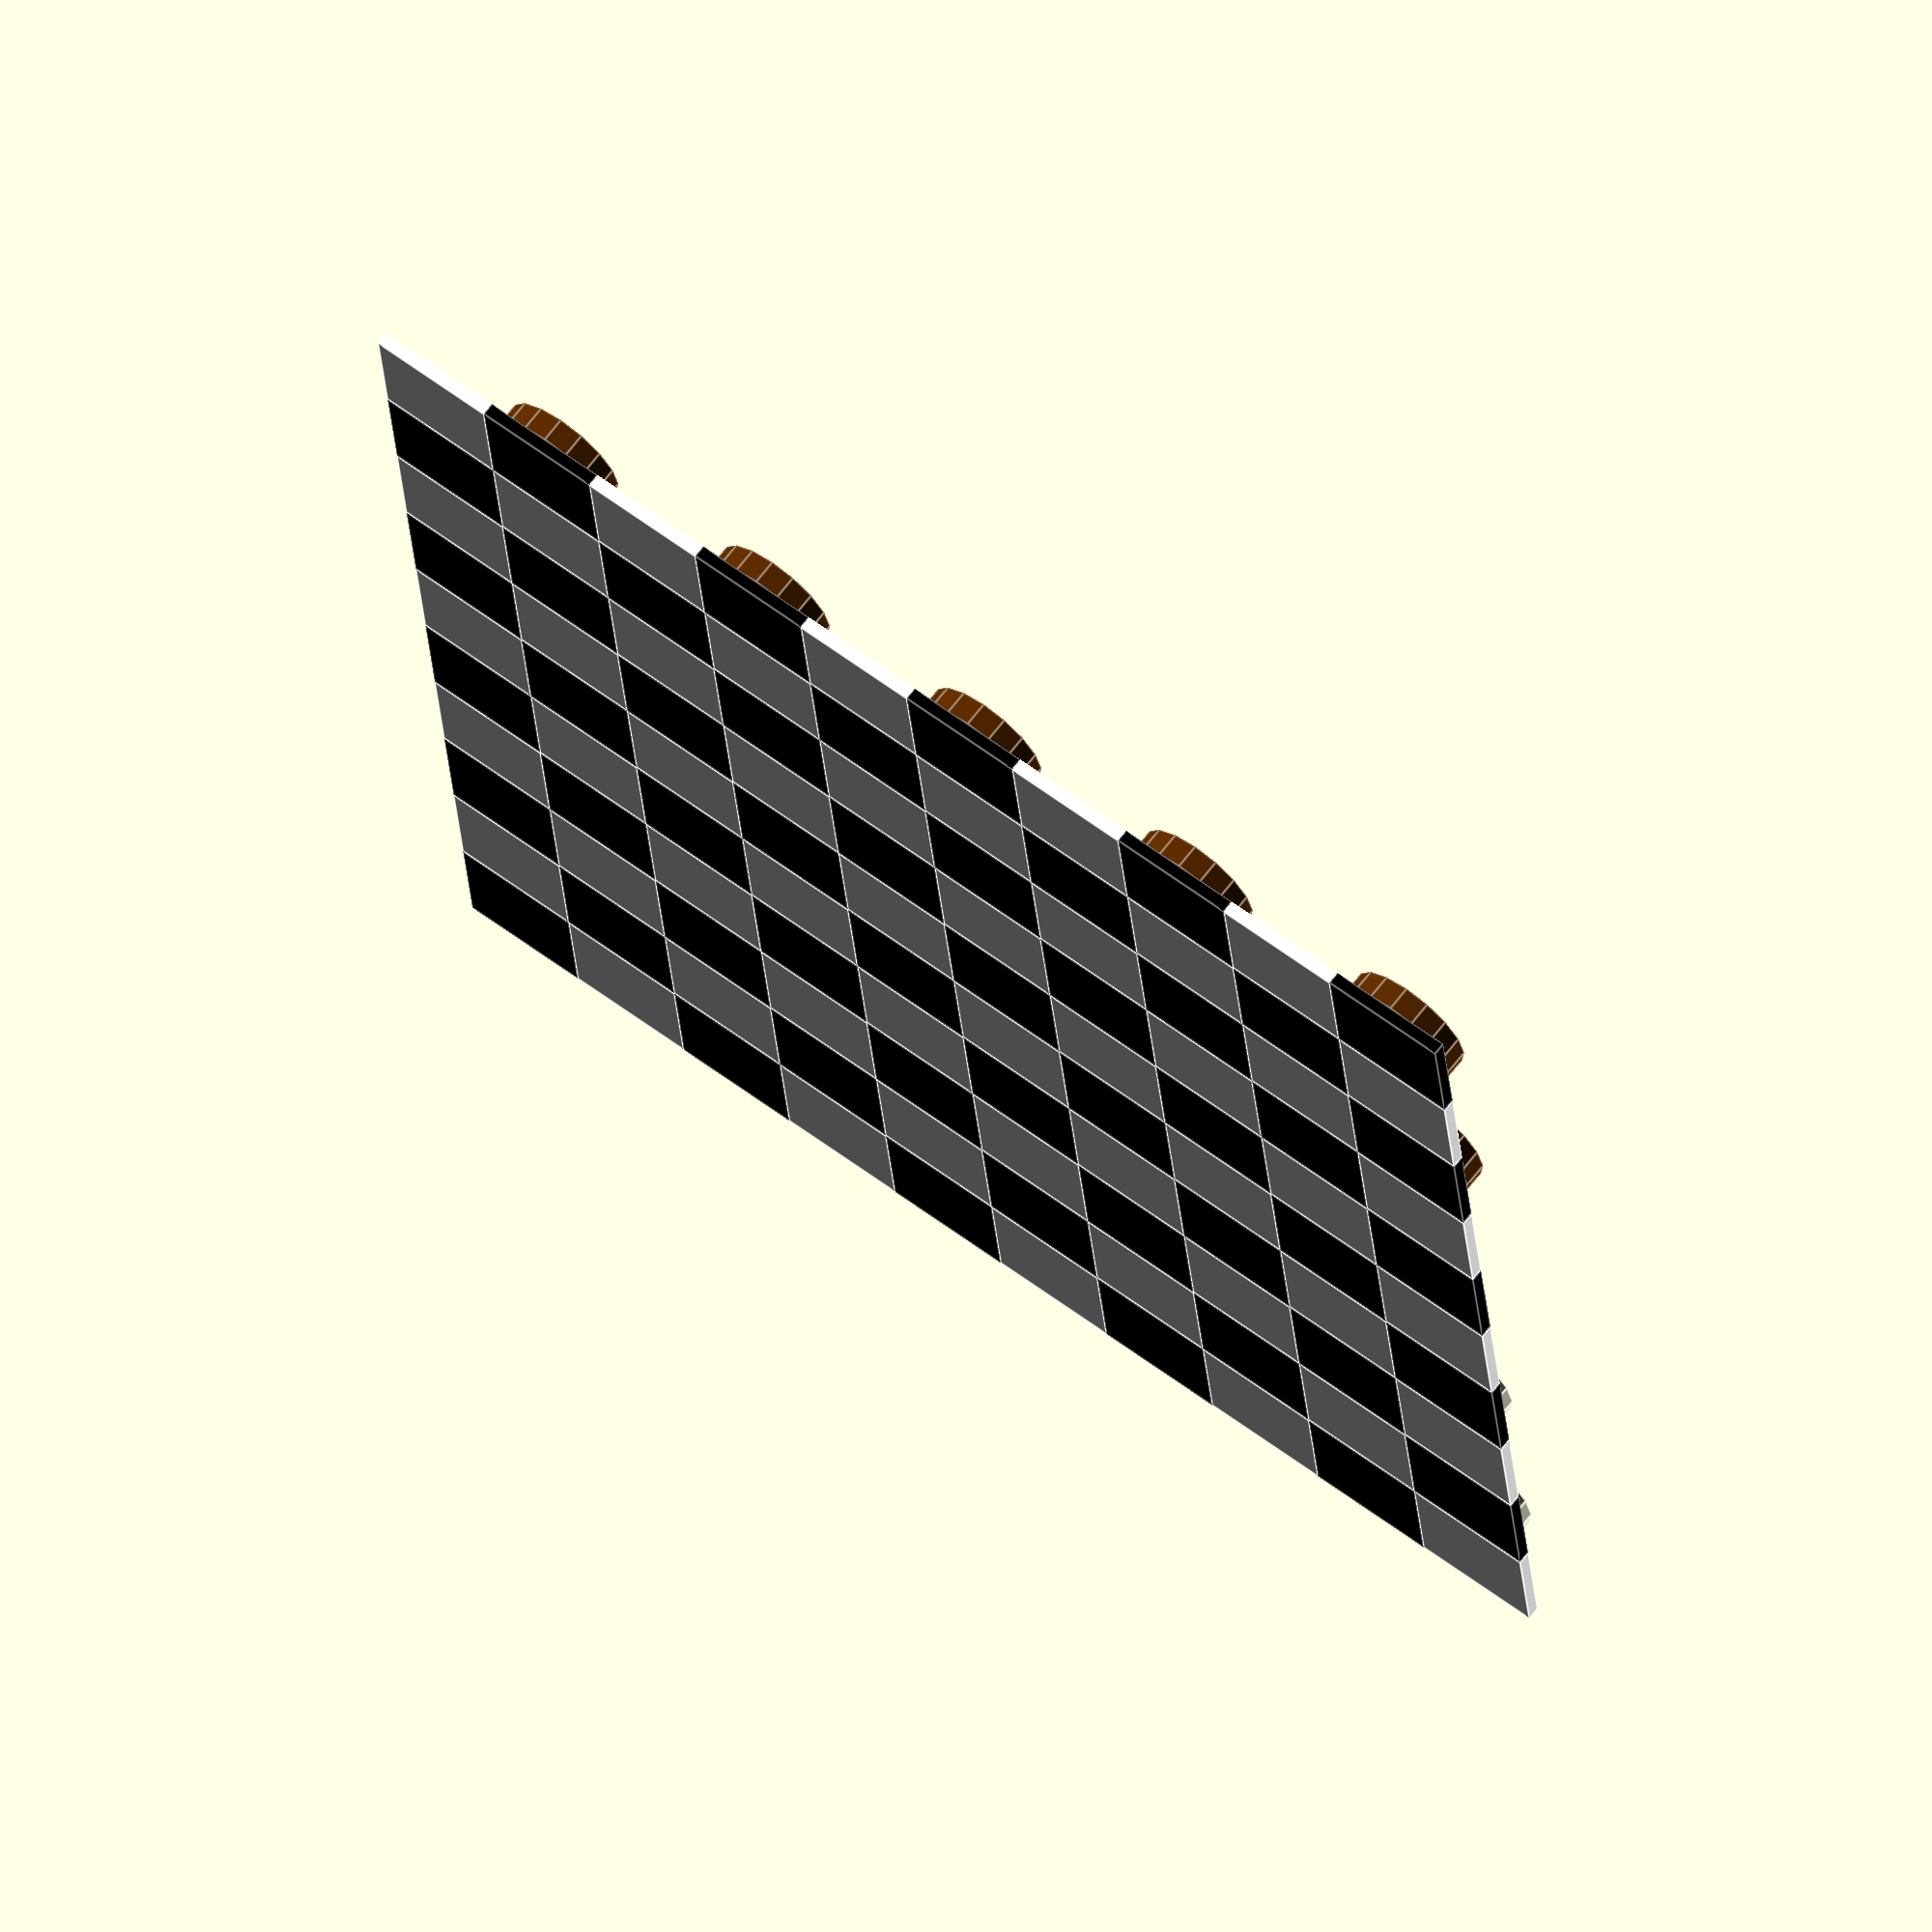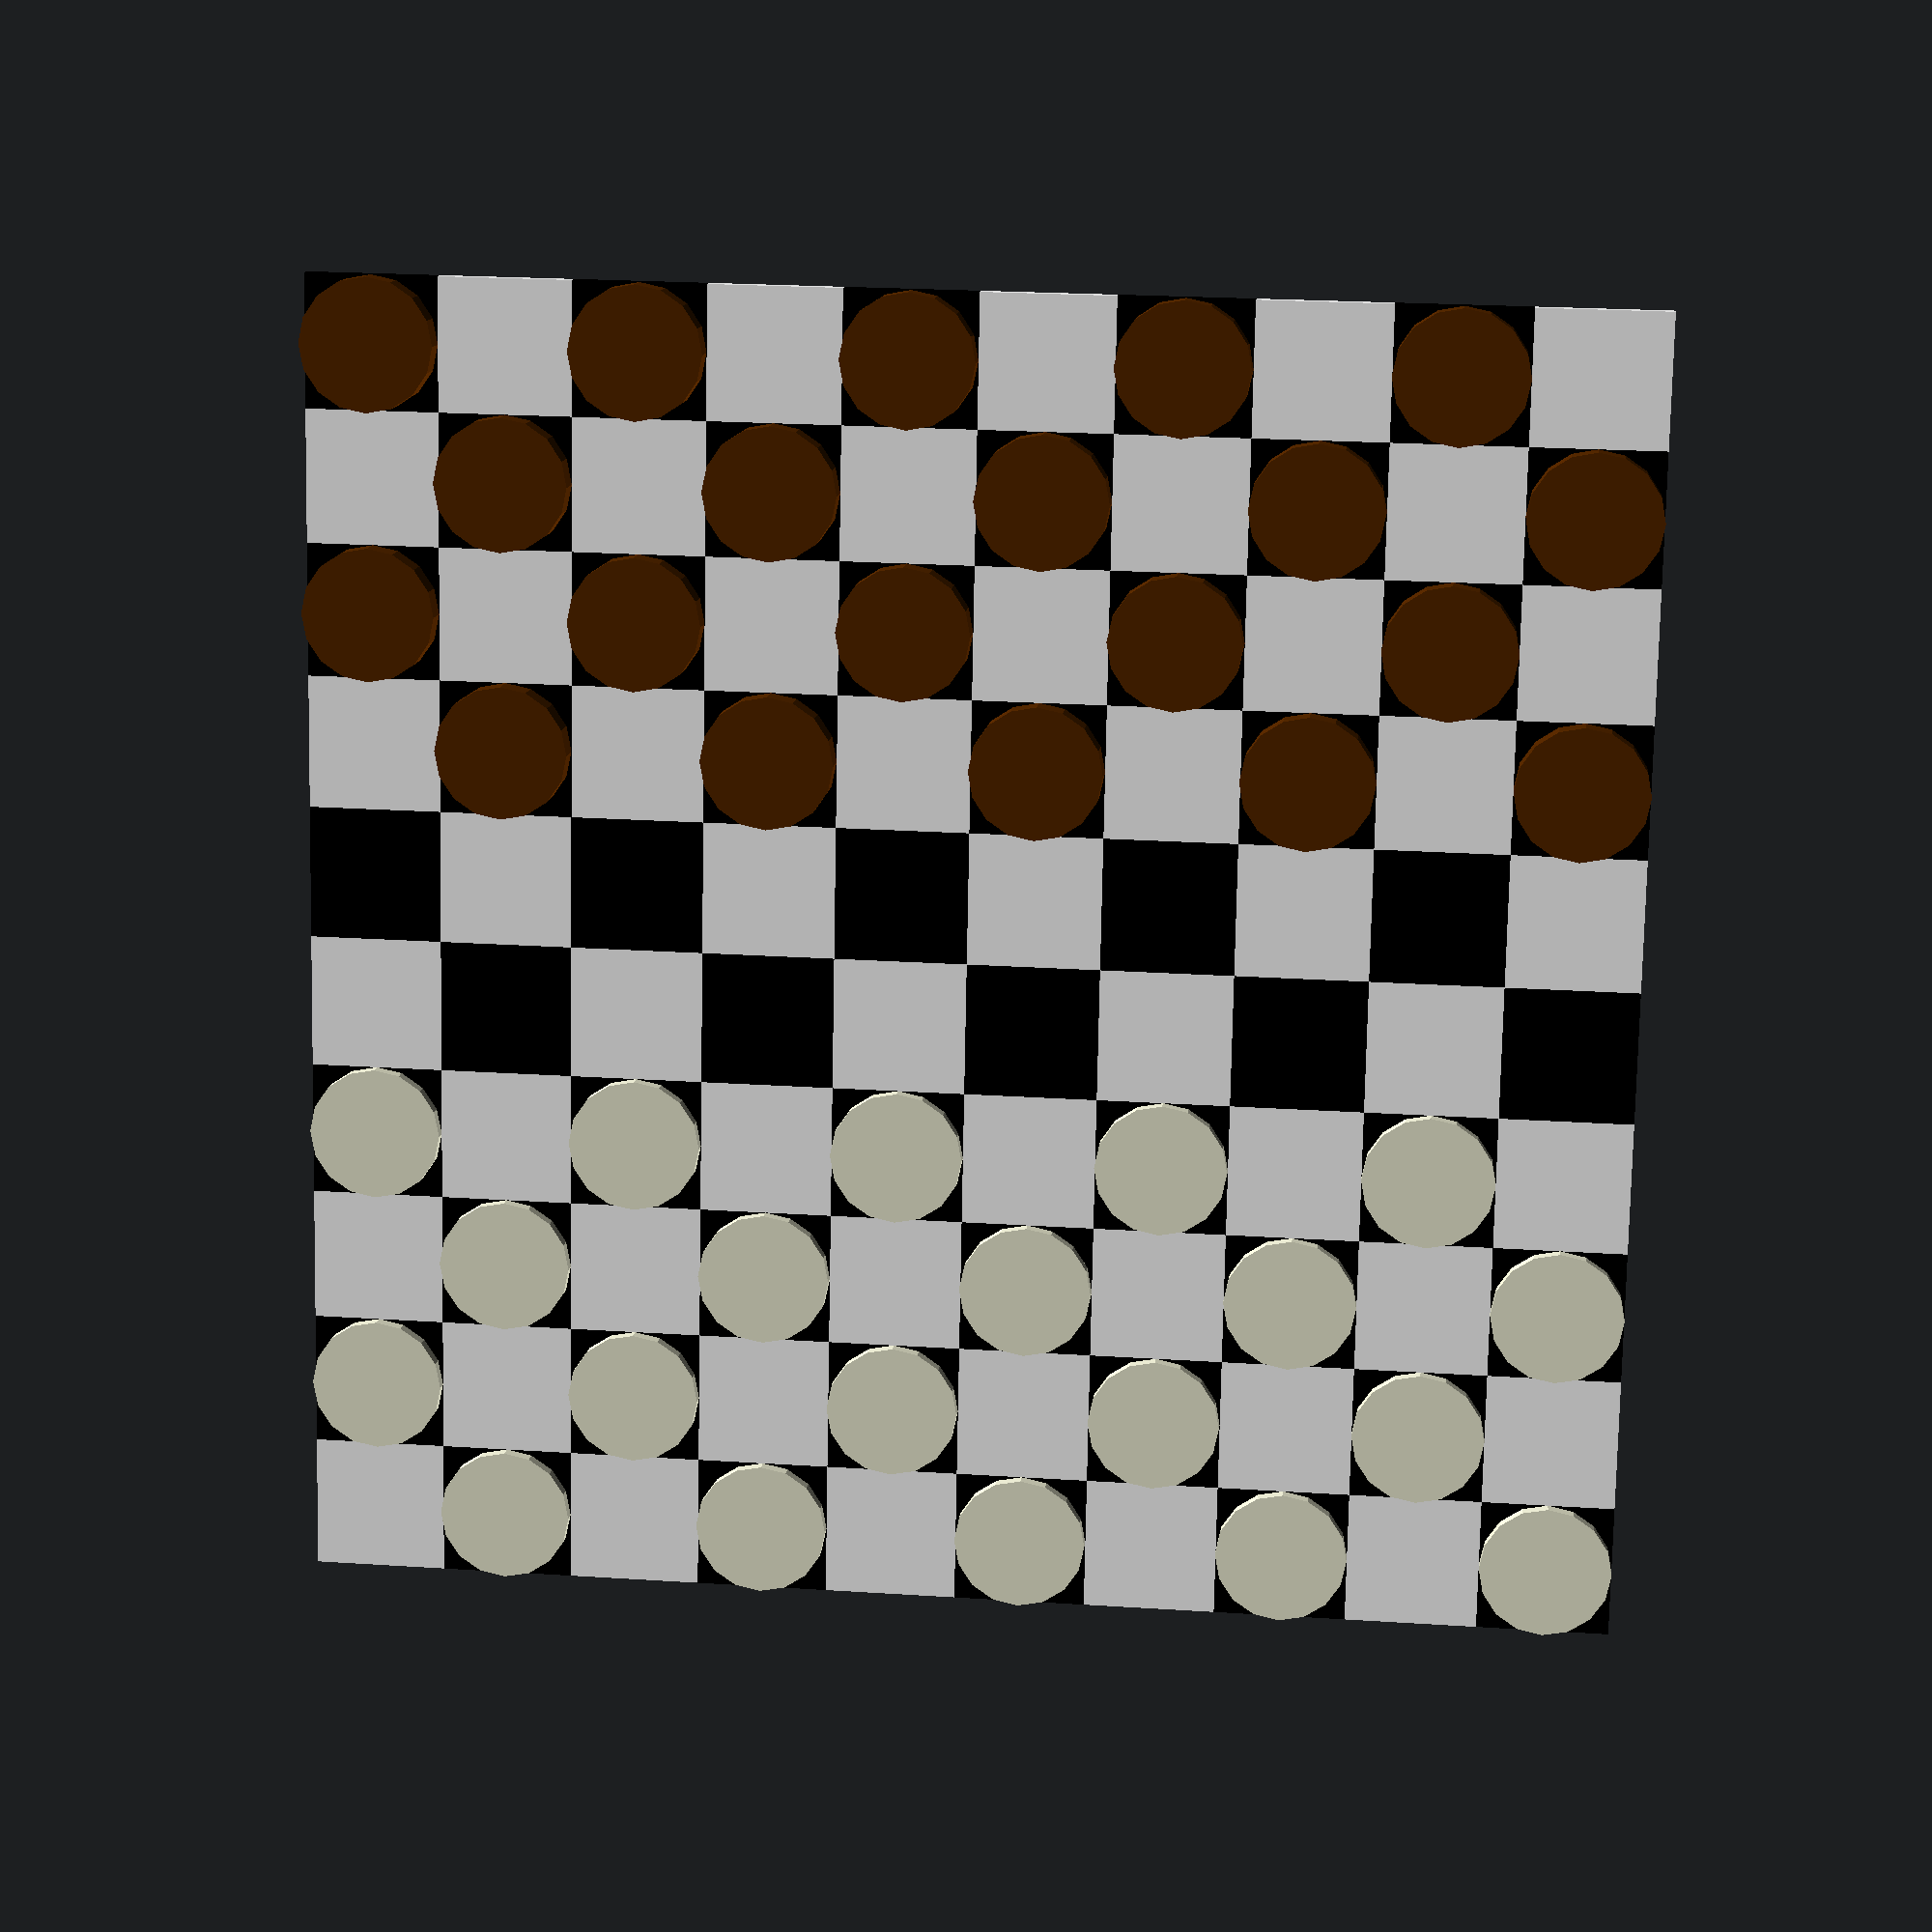
<openscad>
//Les variables La et Lb définissent la postion des pions sur le damier 
//La variable Color définie la couleur des pions
//La variable Taille définie la grandeur des pions sur les ordonnées X er Y
//La variable Hauteur définie la hauteur des pions sur l'ordonnée Z


module pion(La,Lb,Lc,Ld,Color,Taille,Hauteur,Epaisseur)
{
//Conception des pions
    for(i = [1:10])
    {   
      for(j = [La:Lb])
      {
      
      if(i%2==Lc && j%2==Ld)        {
      translate([i*Taille+Taille/2,j*Taille+Taille/2,Hauteur+1]) color(Color)
        cylinder (d=Taille, h=Epaisseur);
         }
      else if (i%2==Ld && j%2==Lc)        {
      translate([i*Taille+Taille/2,j*Taille+Taille/2,Hauteur+1]) color(Color)
        cylinder (d=Taille, h=Epaisseur);
        } 
      else if (i%2==Ld-1 && j%2==Lc-1)        {
      translate([i*Taille+Taille/2,j*Taille+Taille/2,Hauteur+1]) color(Color)
        cylinder (d=Taille, h=Epaisseur);
        } 
      
    }
}
}
//La variable Taille définie la grandeur des cases et des cercles sur les ordonées X et Y 
//La variable Hauteur permet de faire varié la hauteur sur l'ordonné Z
//Les Variable Noir Blanc Marron et Beige définissent les couleurs du damier et des pions 

module damier (Taille = 10,Hauteur =0, Epaisseur = 1, Noir = [1,1,1] , Blanc = [0,0,0], Marron = [0.34,0.16,0] , Beige= [0.95,0.95,0.85] )
{
//Conception du Damier 
    for(i = [1:10])
    {   
      for(j = [1:10])
      {
       if(j%2==0&& i%2==0)
      translate([i*Taille,j*Taille,Hauteur]) color(Noir)
        cube ([Taille,Taille,Epaisseur]); 
       
       
        else if (j%2==1&& i%2==1)
      translate([i*Taille,j*Taille,Hauteur]) color(Noir)
        cube ([Taille,Taille,Epaisseur]); 
       else 
           
       translate([i*Taille,j*Taille,Hauteur]) color(Blanc)
        cube ([Taille,Taille,Epaisseur]); 
    
      }
    }

// Pions Marrons
pion(La=1,Lb=4,Lc=1,Ld=0,Color=Marron,Taille=Taille,Hauteur=Hauteur,Epaisseur=Epaisseur*2);

// Pions  Beiges
pion(La=7,Lb=10,Lc=1,Ld=0,Color=Beige,Taille=Taille,Hauteur=Hauteur,Epaisseur=Epaisseur);

}
damier ();

</openscad>
<views>
elev=291.9 azim=185.1 roll=217.6 proj=o view=edges
elev=347.3 azim=181.1 roll=6.3 proj=p view=wireframe
</views>
